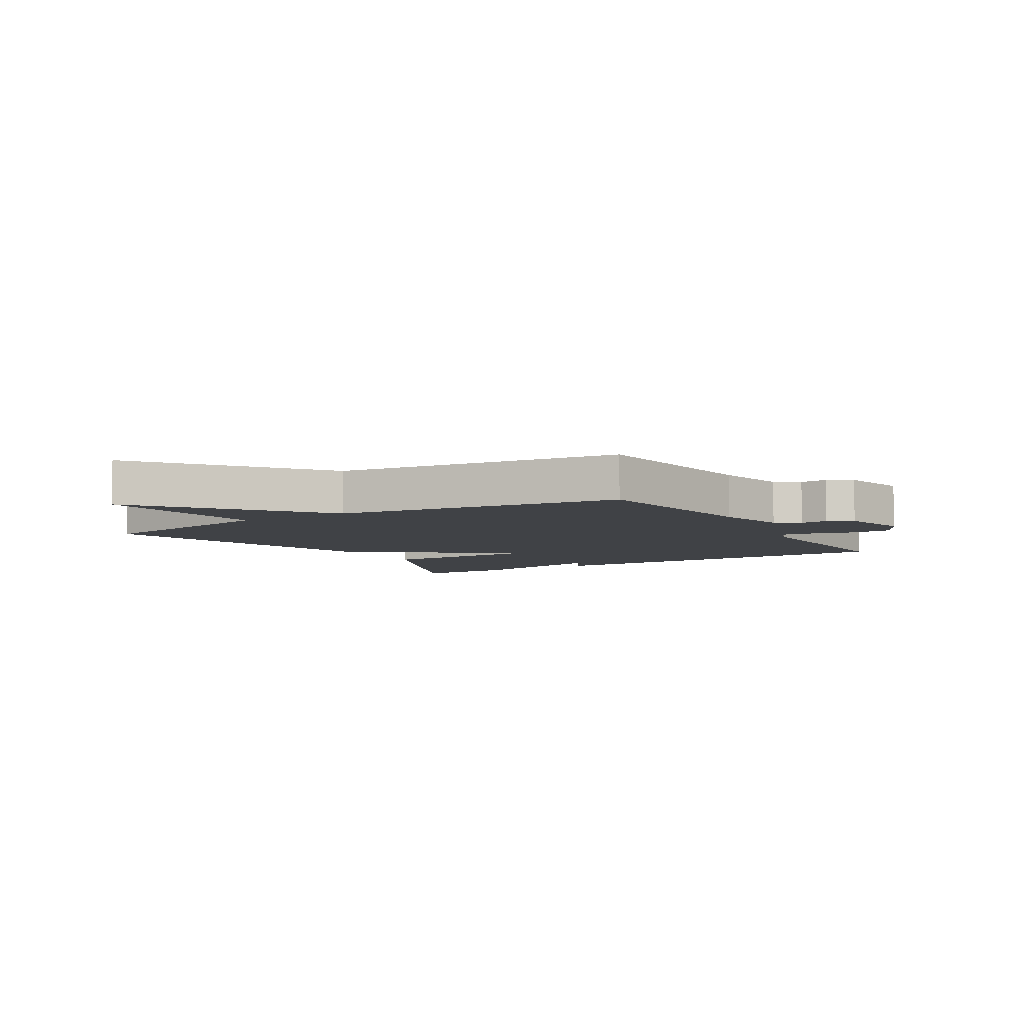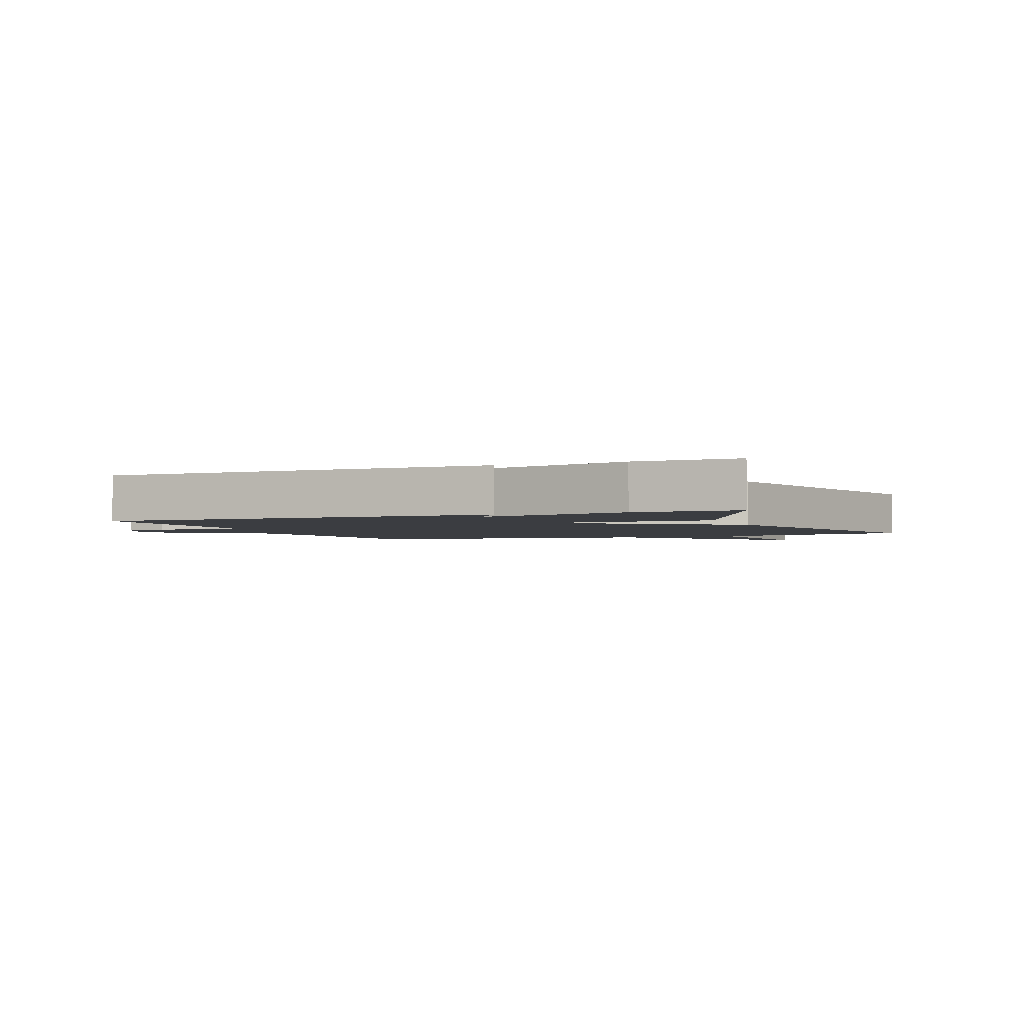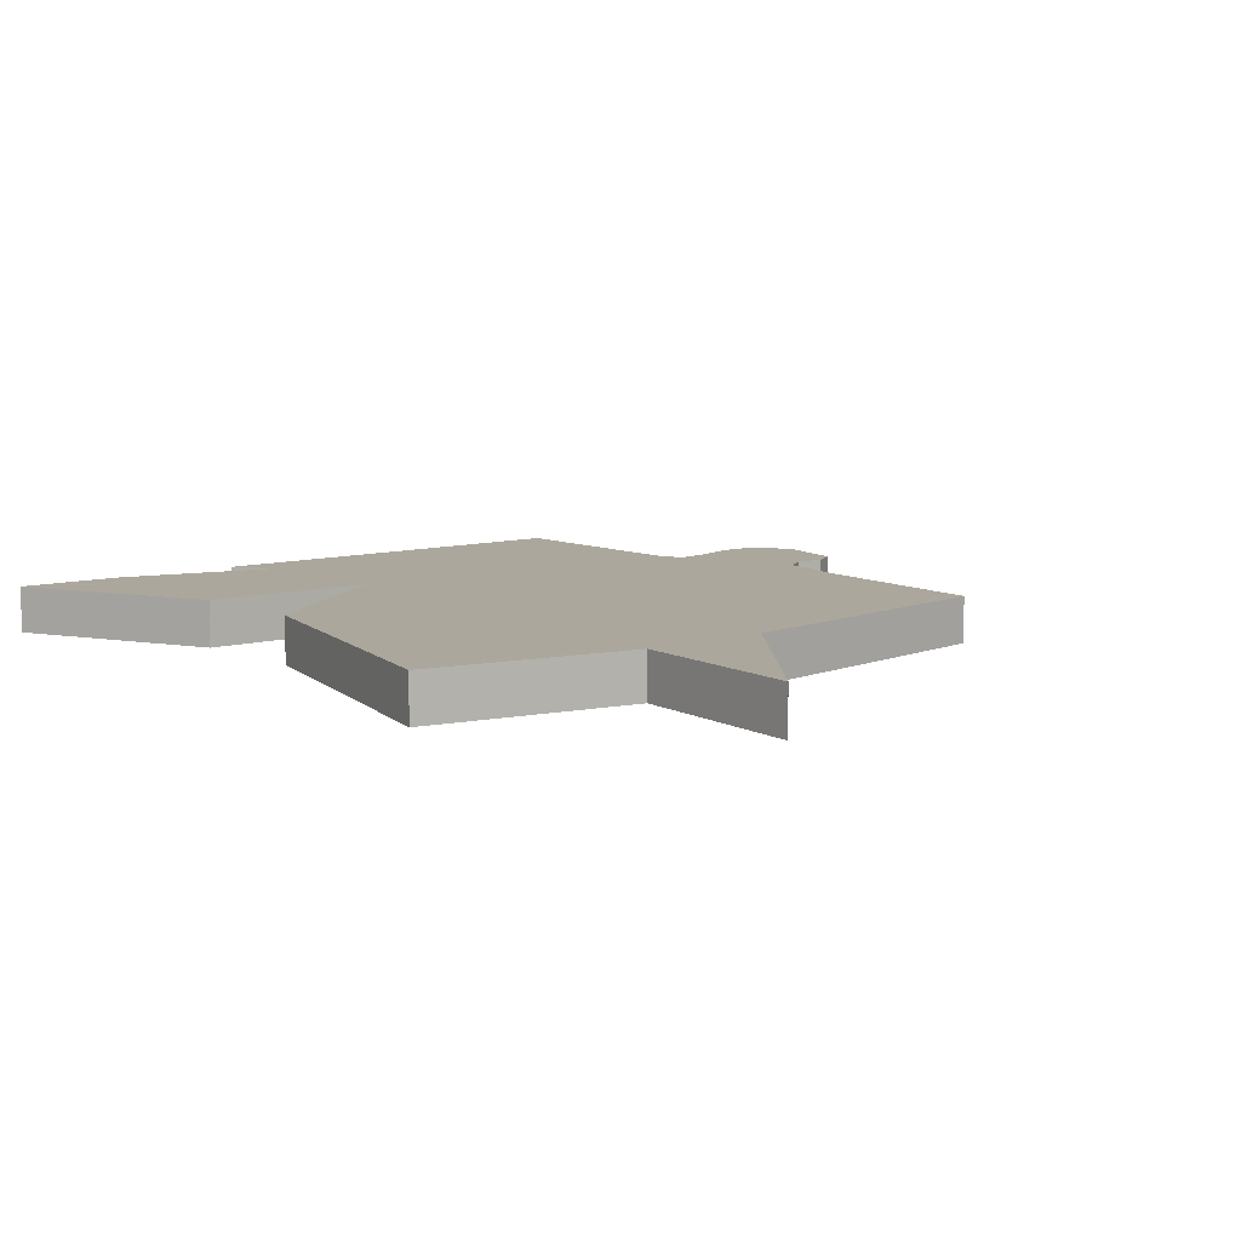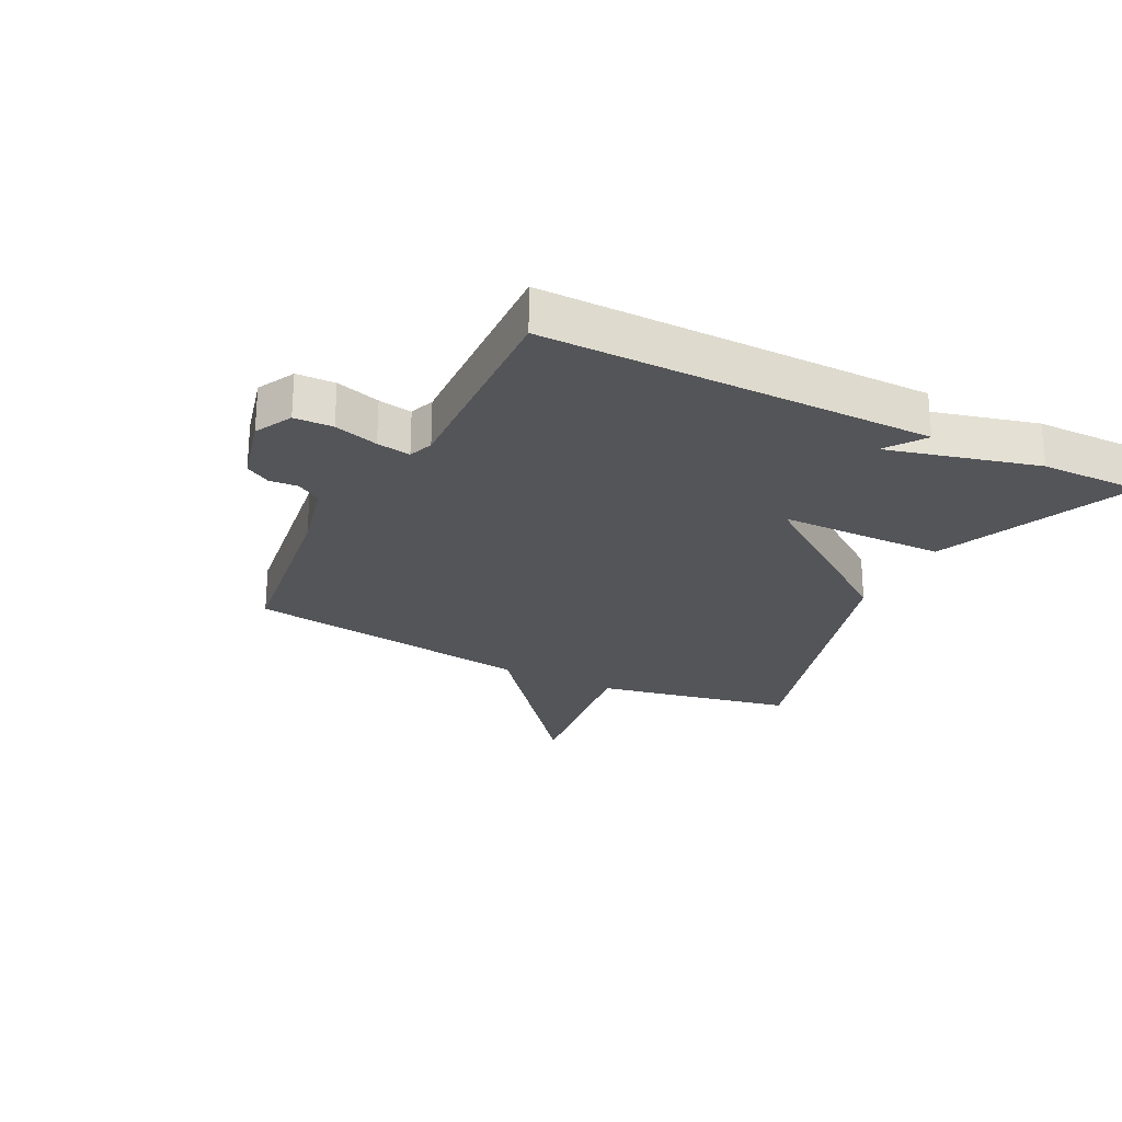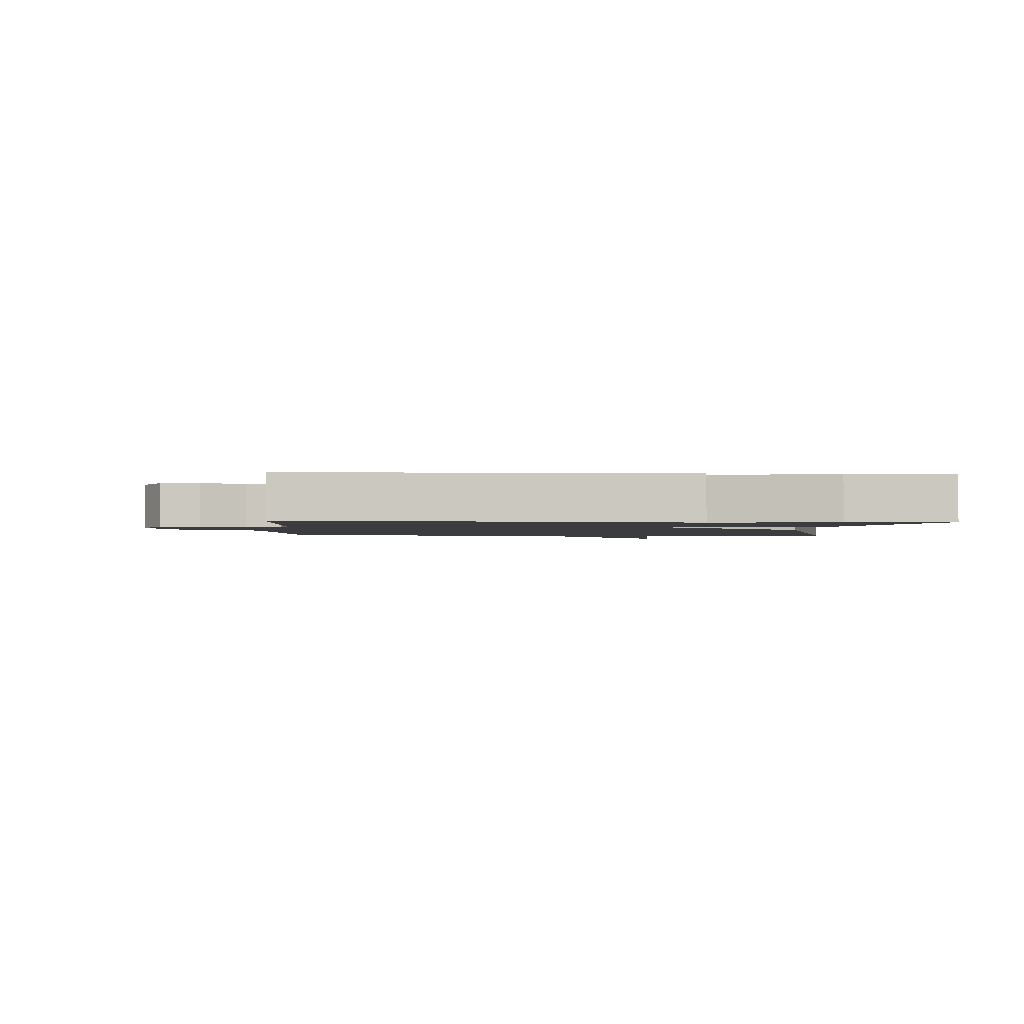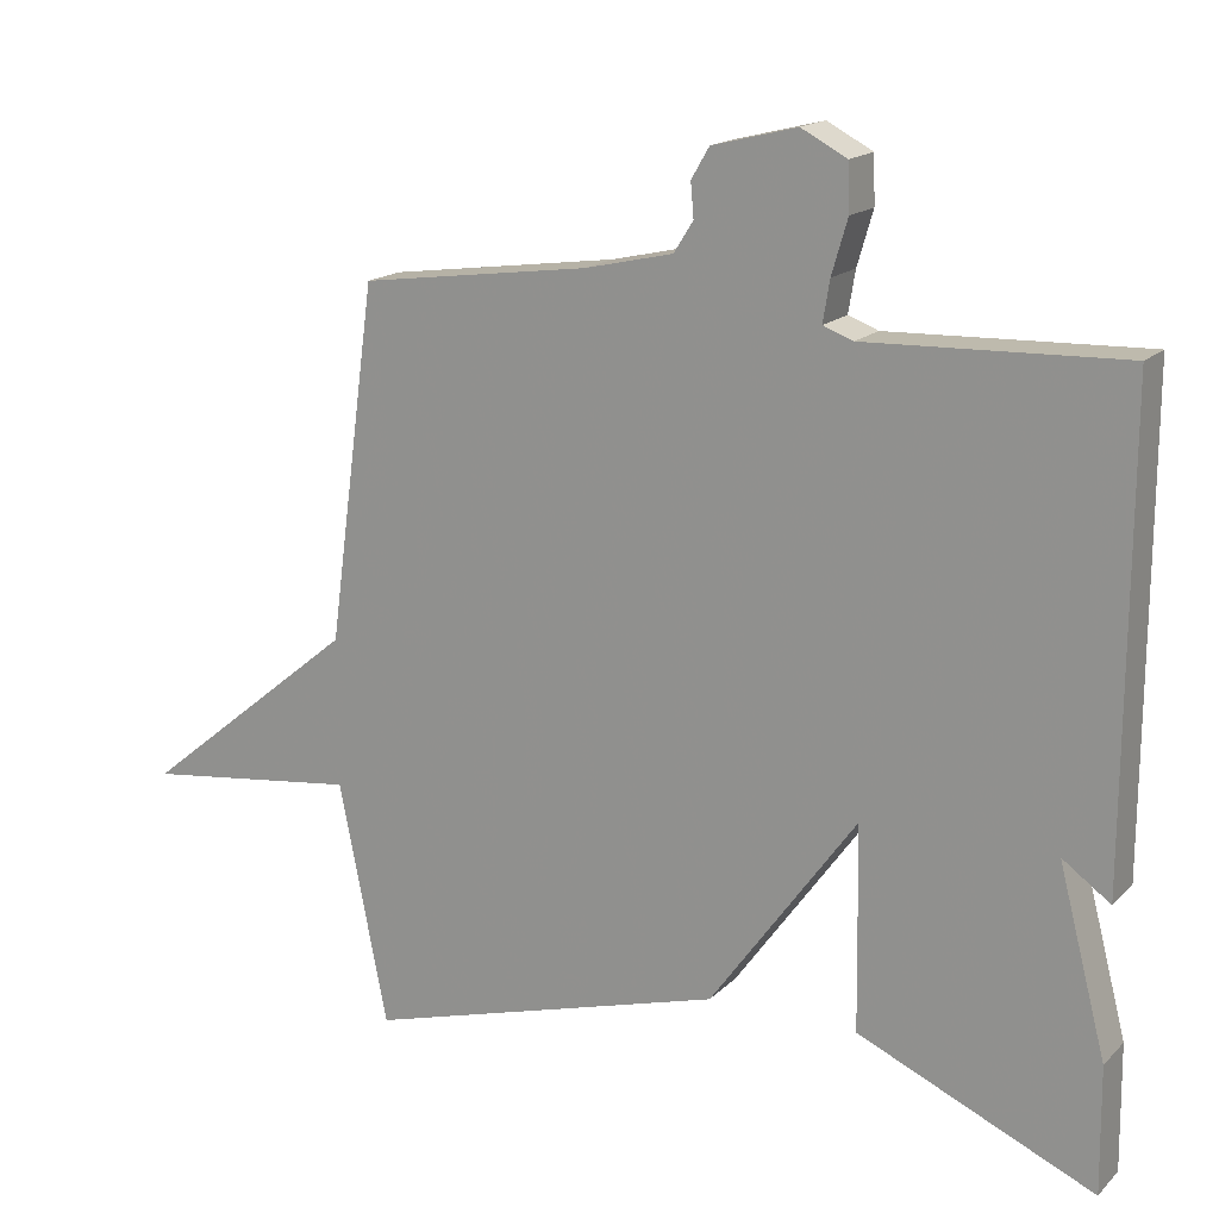
<metadata>
{"format":"obj","ext":"obj","renderer":"f3d","projection":"perspective","resolution":1024,"background":"white","views":[{"elev":-6.5,"azim":-58.9,"up":"+Y"},{"elev":-2.5,"azim":111.9,"up":"+Y"},{"elev":8.4,"azim":-130.7,"up":"+Y"},{"elev":-24.7,"azim":63.3,"up":"+Y"},{"elev":-1.8,"azim":86.9,"up":"+Y"},{"elev":16.7,"azim":29.1,"up":"+Z"}]}
</metadata>
<code>
v 0.5 0.07 0.5
v 0.498 0.07 -0.132
v 0.434 0.07 -0.086
v 0.498 0.07 -0.332
v 0.5 0.07 -0.5
v 0.185 0.07 -0.362
v 0.181 0.07 -0.09
v -0.015 0.07 -0.362
v -0.5 0.07 -0.5
v -0.565 0.07 -0.176
v -0.855 0.07 -0.212
v -0.565 0.07 0.024
v -0.5 0.07 0.5
v -0.192 0.07 0.542
v -0.073 0.07 0.569
v -0.047 0.07 0.61
v -0.051 0.07 0.656
v -0.027 0.07 0.697
v 0.086 0.07 0.725
v 0.147 0.07 0.693
v 0.149 0.07 0.63
v 0.128 0.07 0.558
v 0.119 0.07 0.503
v 0.159 0.07 0.488
v 0.5 0 0.5
v 0.498 0 -0.132
v 0.434 0 -0.086
v 0.498 0 -0.332
v 0.5 0 -0.5
v 0.185 0 -0.362
v 0.181 0 -0.09
v -0.015 0 -0.362
v -0.5 0 -0.5
v -0.565 0 -0.176
v -0.855 0 -0.212
v -0.565 0 0.024
v -0.5 0 0.5
v -0.192 0 0.542
v -0.073 0 0.569
v -0.047 0 0.61
v -0.051 0 0.656
v -0.027 0 0.697
v 0.086 0 0.725
v 0.147 0 0.693
v 0.149 0 0.63
v 0.128 0 0.558
v 0.119 0 0.503
v 0.159 0 0.488
f 20 21 22
f 19 20 22
f 18 19 22
f 17 18 22
f 16 17 22
f 15 16 22 23
f 14 15 23 24
f 12 13 14 24
f 12 24 1
f 11 12 1
f 10 11 1
f 9 10 1
f 8 9 1
f 7 8 1
f 5 6 7
f 4 5 7
f 3 4 7
f 1 2 3
f 1 3 7
f 46 45 44
f 46 44 43
f 46 43 42
f 46 42 41
f 46 41 40
f 47 46 40 39
f 48 47 39 38
f 48 38 37 36
f 25 48 36
f 25 36 35
f 25 35 34
f 25 34 33
f 25 33 32
f 25 32 31
f 31 30 29
f 31 29 28
f 31 28 27
f 27 26 25
f 31 27 25
f 1 25 26 2
f 2 26 27 3
f 3 27 28 4
f 4 28 29 5
f 5 29 30 6
f 6 30 31 7
f 7 31 32 8
f 8 32 33 9
f 9 33 34 10
f 10 34 35 11
f 11 35 36 12
f 12 36 37 13
f 13 37 38 14
f 14 38 39 15
f 15 39 40 16
f 16 40 41 17
f 17 41 42 18
f 18 42 43 19
f 19 43 44 20
f 20 44 45 21
f 21 45 46 22
f 22 46 47 23
f 23 47 48 24
f 24 48 25 1

</code>
